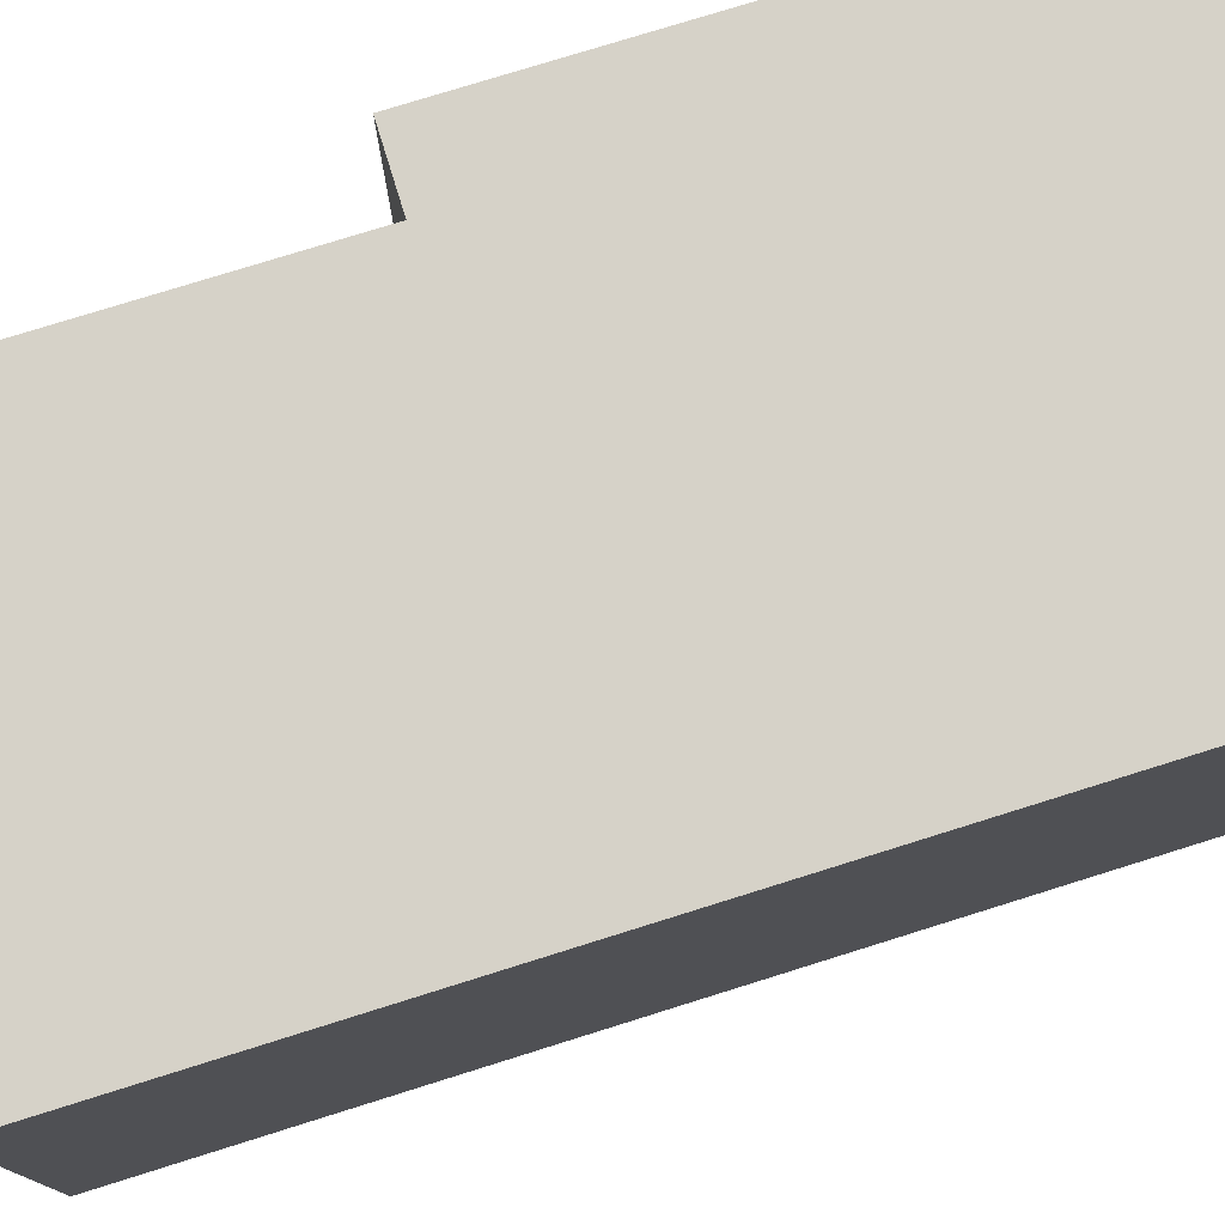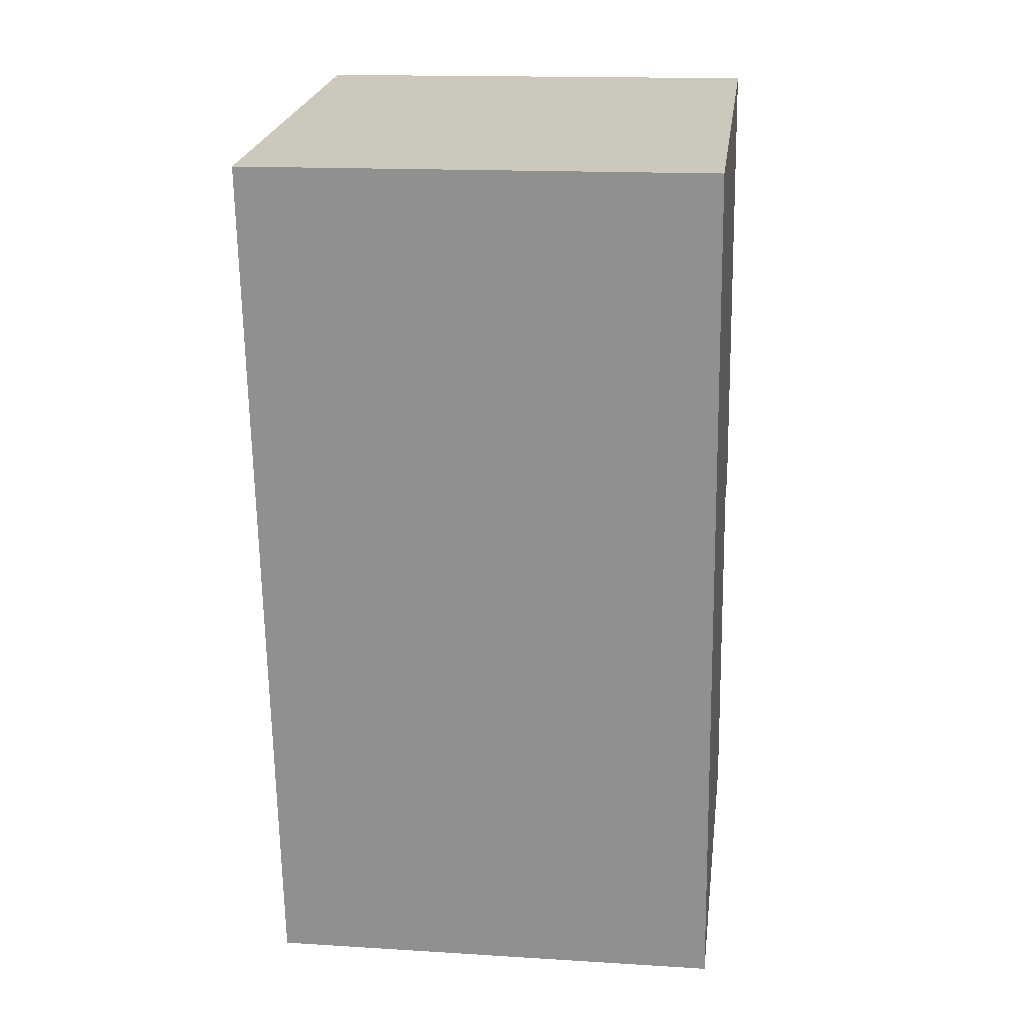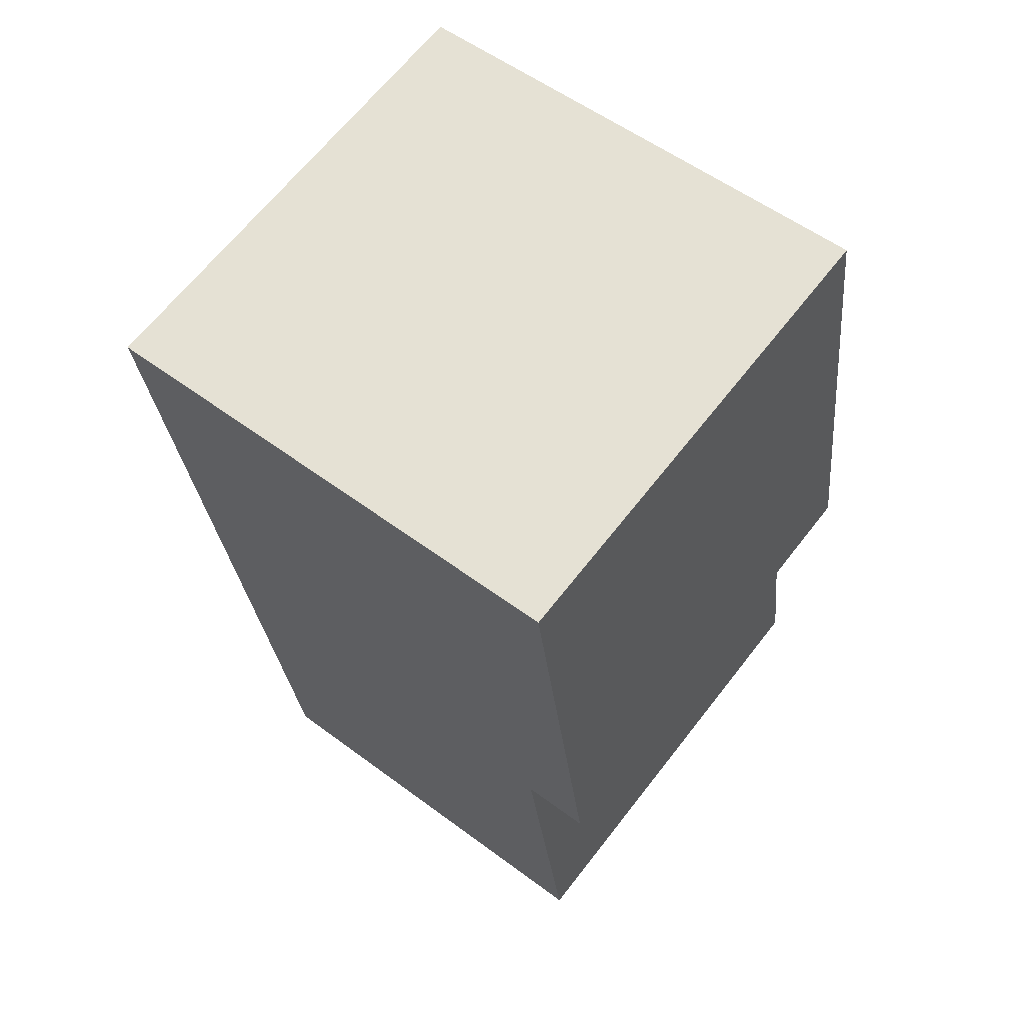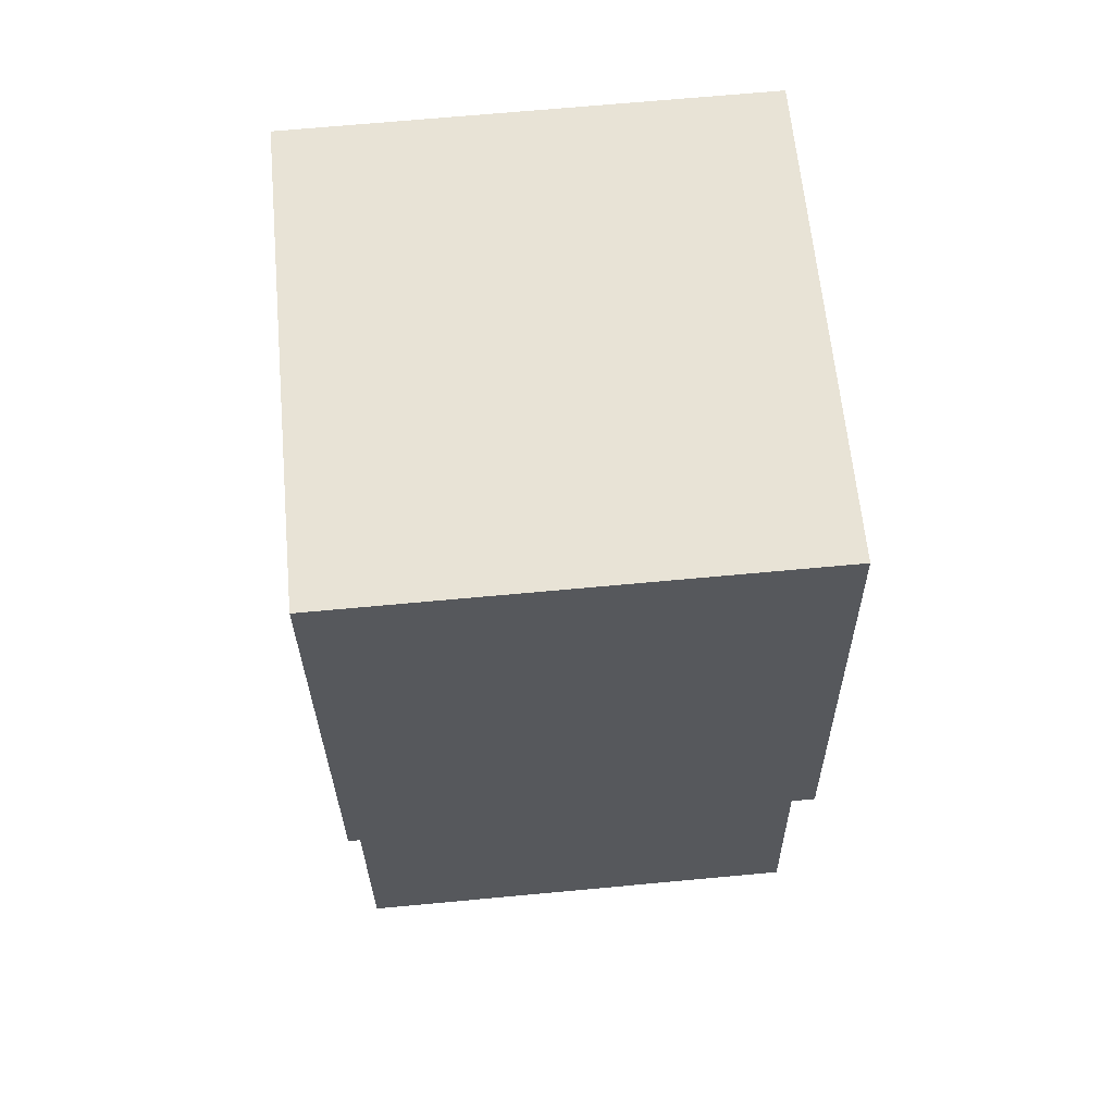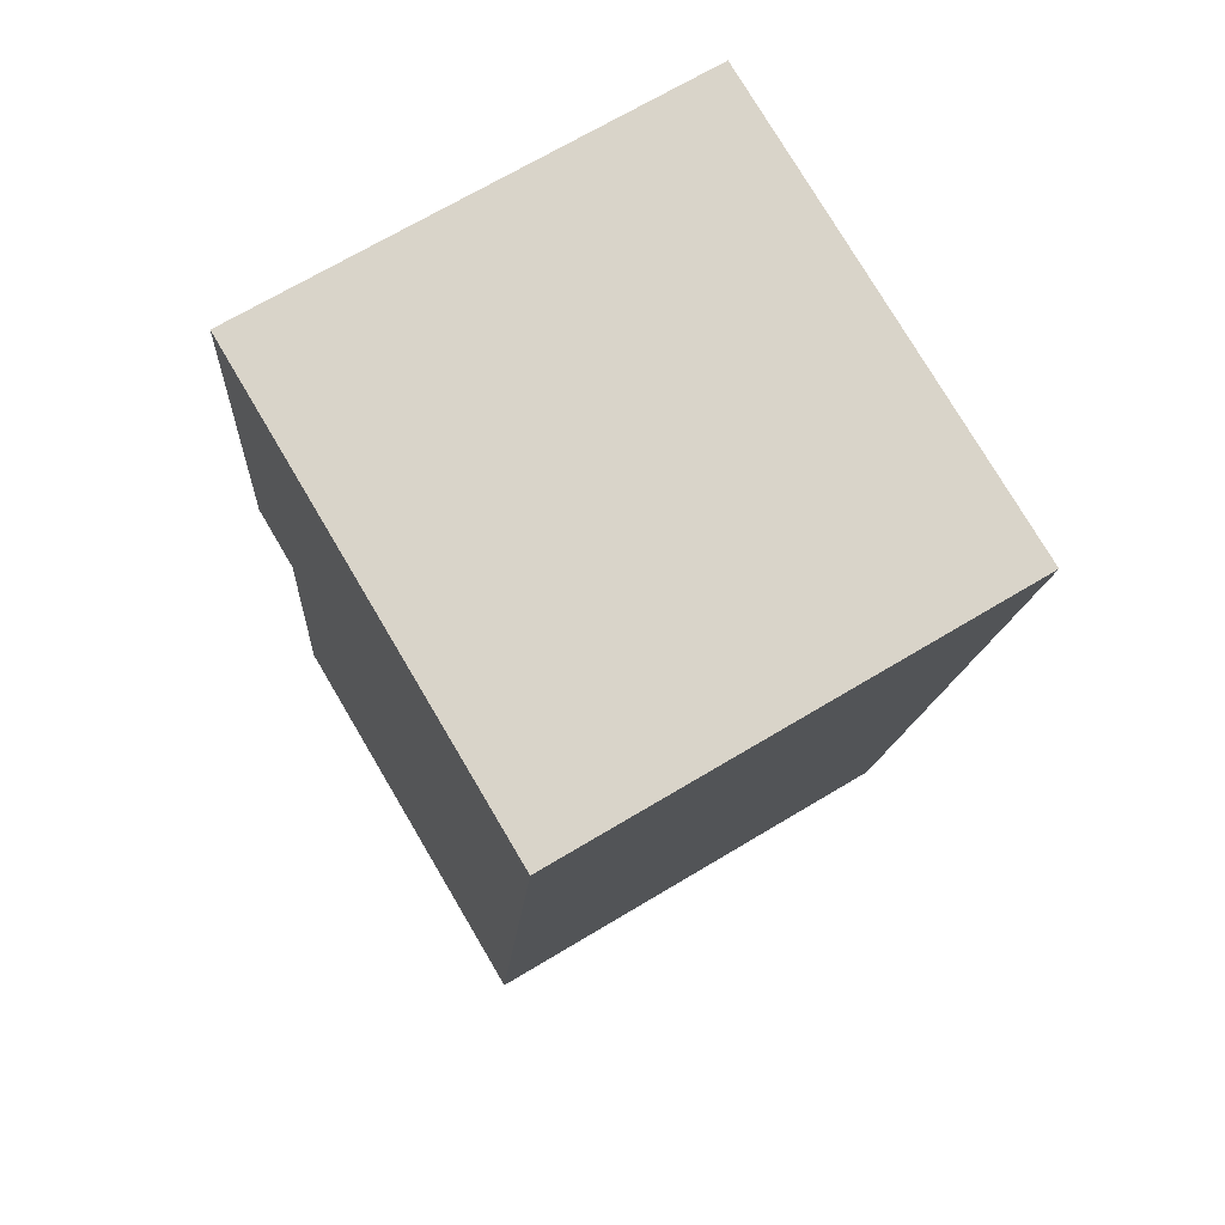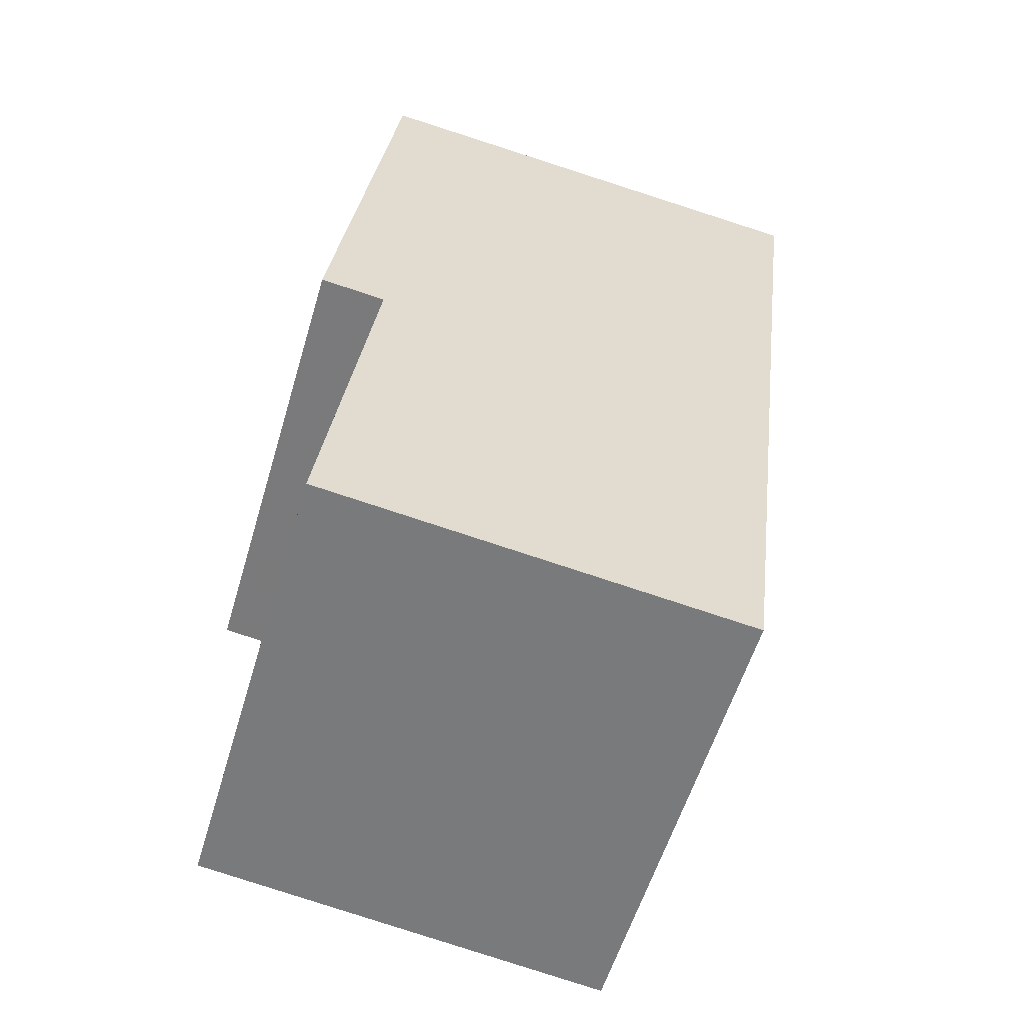
<metadata>
{"format":"obj","ext":"obj","renderer":"f3d","projection":"perspective","resolution":1024,"background":"white","views":[{"elev":77.6,"azim":-114.6,"up":"+Y"},{"elev":15.8,"azim":-82.6,"up":"+Z"},{"elev":65.7,"azim":37.9,"up":"+Z"},{"elev":68.6,"azim":84.7,"up":"+Z"},{"elev":69.9,"azim":-120.9,"up":"+Z"},{"elev":-57.0,"azim":163.5,"up":"+Z"}]}
</metadata>
<code>
v -7.935 0.1504 -4.593
v -7.972 0.1504 -4.637
v -7.983 0.1504 -4.549
v -7.935 0.1504 -4.543
v -7.93 0.1504 -4.631
v -7.928 0.1504 -4.592
v -7.983 0.1035 -4.549
v -7.972 0.1035 -4.637
v -7.935 0.1035 -4.593
v -7.935 0.1035 -4.543
v -7.93 0.1035 -4.631
v -7.928 0.1035 -4.592
v -7.972 0.1035 -4.637
v -7.983 0.1035 -4.549
v -7.983 0.1504 -4.549
v -7.972 0.1504 -4.637
v -7.93 0.1035 -4.631
v -7.972 0.1035 -4.637
v -7.972 0.1504 -4.637
v -7.93 0.1504 -4.631
v -7.935 0.1035 -4.593
v -7.93 0.1035 -4.631
v -7.93 0.1504 -4.631
v -7.935 0.1504 -4.593
v -7.928 0.1035 -4.592
v -7.935 0.1035 -4.593
v -7.935 0.1504 -4.593
v -7.928 0.1504 -4.592
v -7.935 0.1035 -4.543
v -7.928 0.1035 -4.592
v -7.928 0.1504 -4.592
v -7.935 0.1504 -4.543
v -7.983 0.1035 -4.549
v -7.935 0.1035 -4.543
v -7.935 0.1504 -4.543
v -7.983 0.1504 -4.549
f 1 2 3
f 1 3 4
f 1 5 2
f 6 1 4
f 7 8 9
f 10 7 9
f 11 9 8
f 12 10 9
f 13 14 15
f 13 15 16
f 17 18 19
f 17 19 20
f 21 22 23
f 21 23 24
f 25 26 27
f 25 27 28
f 29 30 31
f 29 31 32
f 33 34 35
f 33 35 36

</code>
